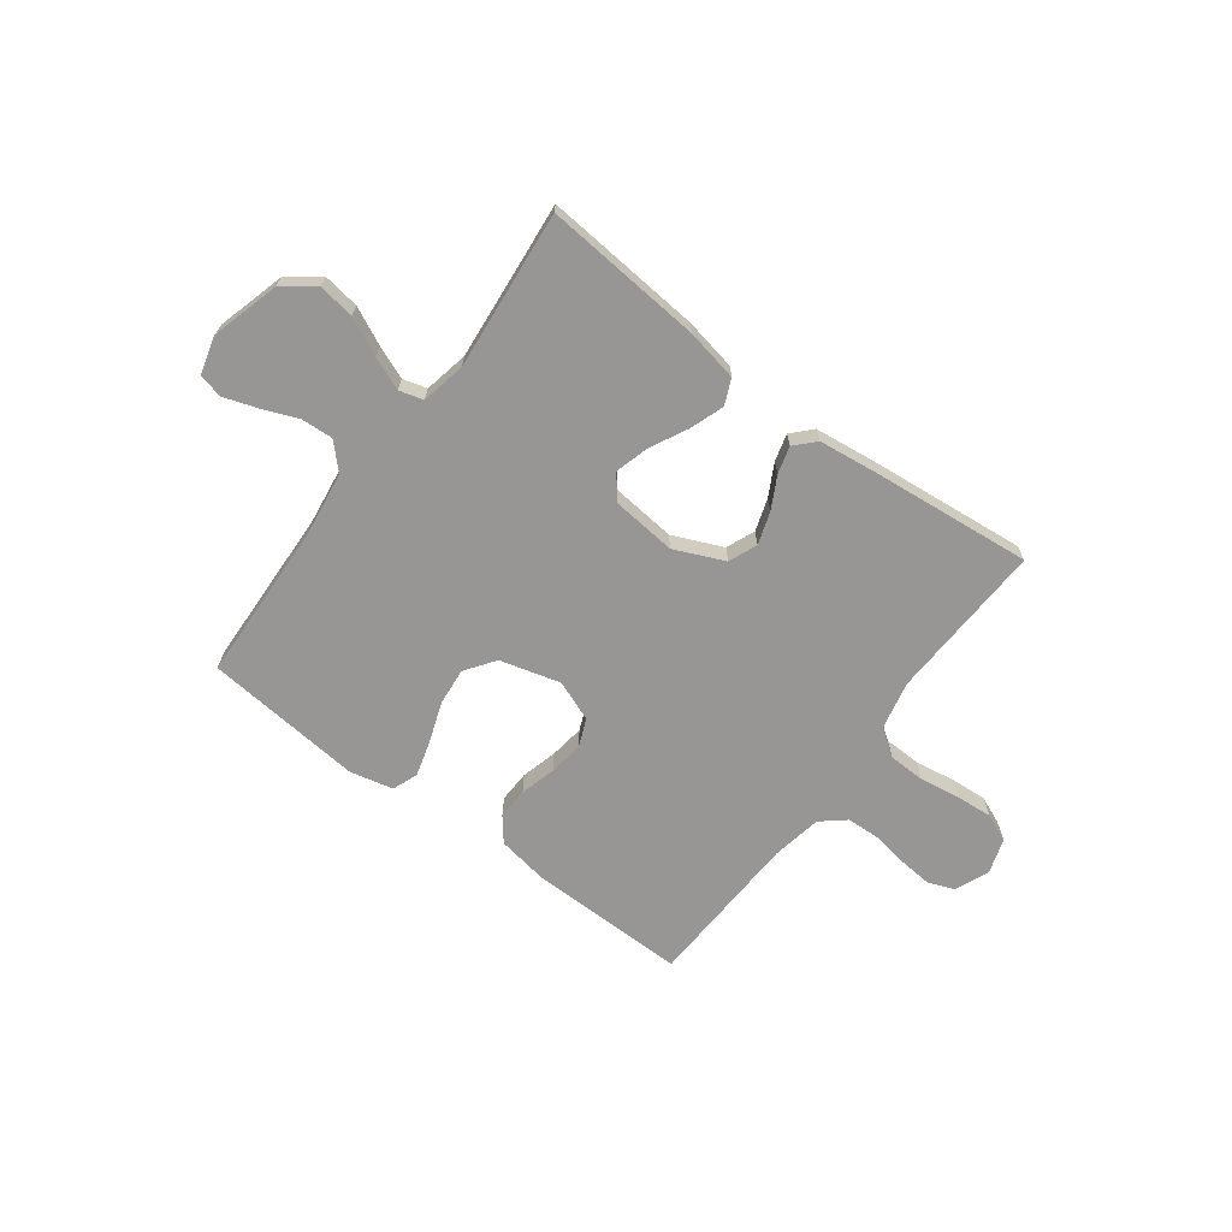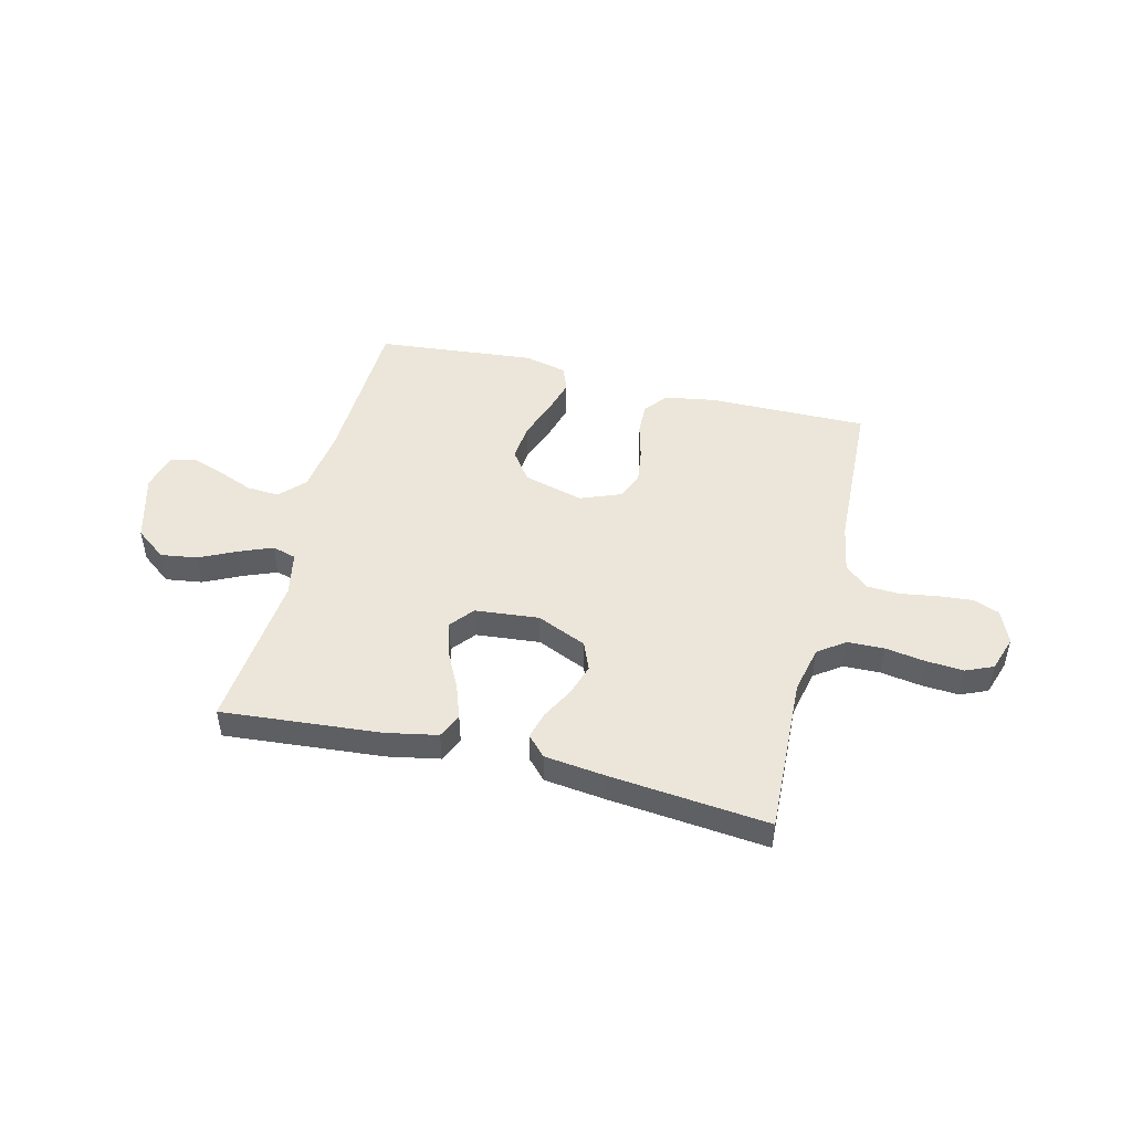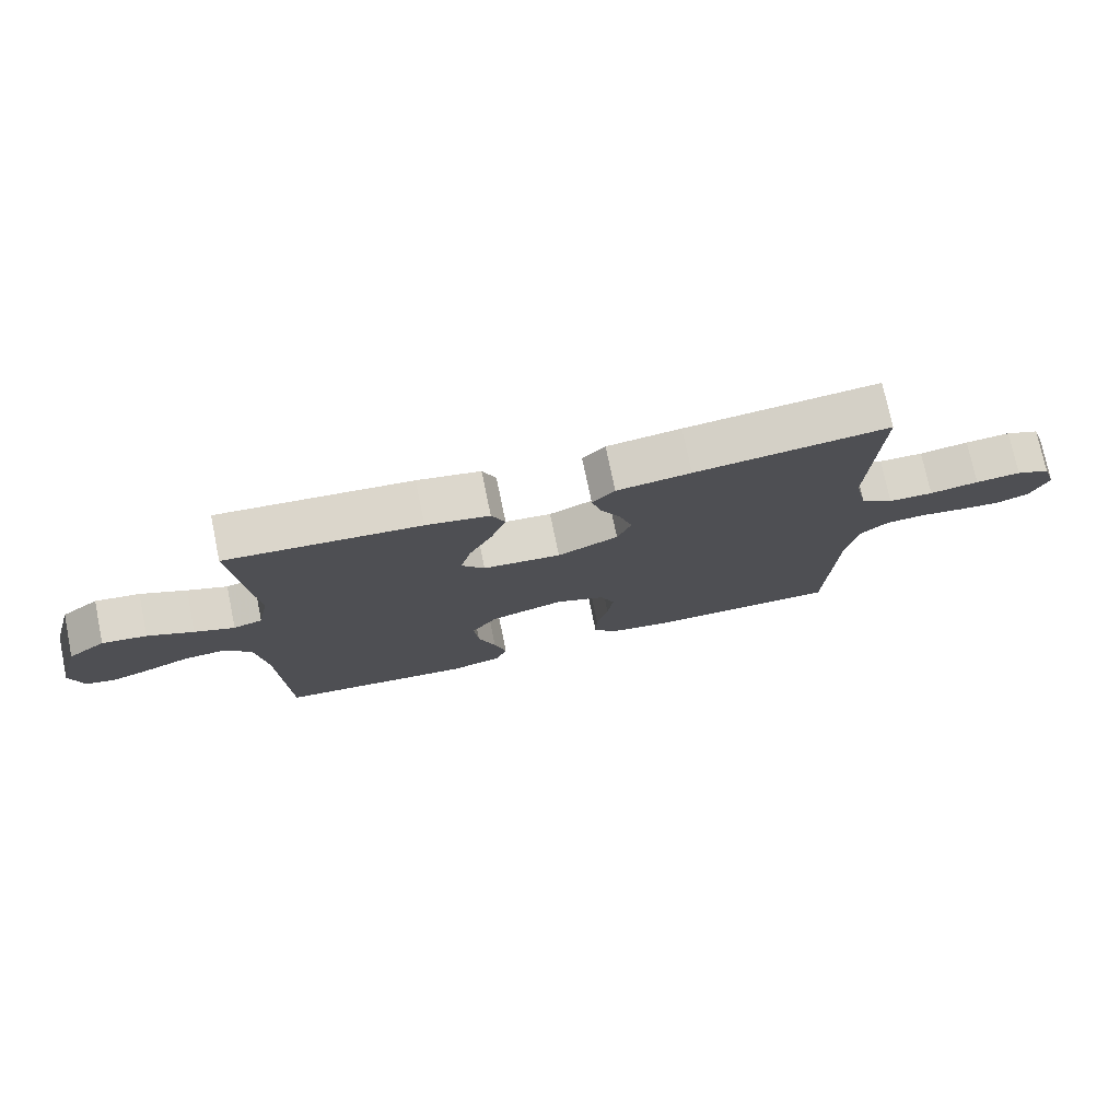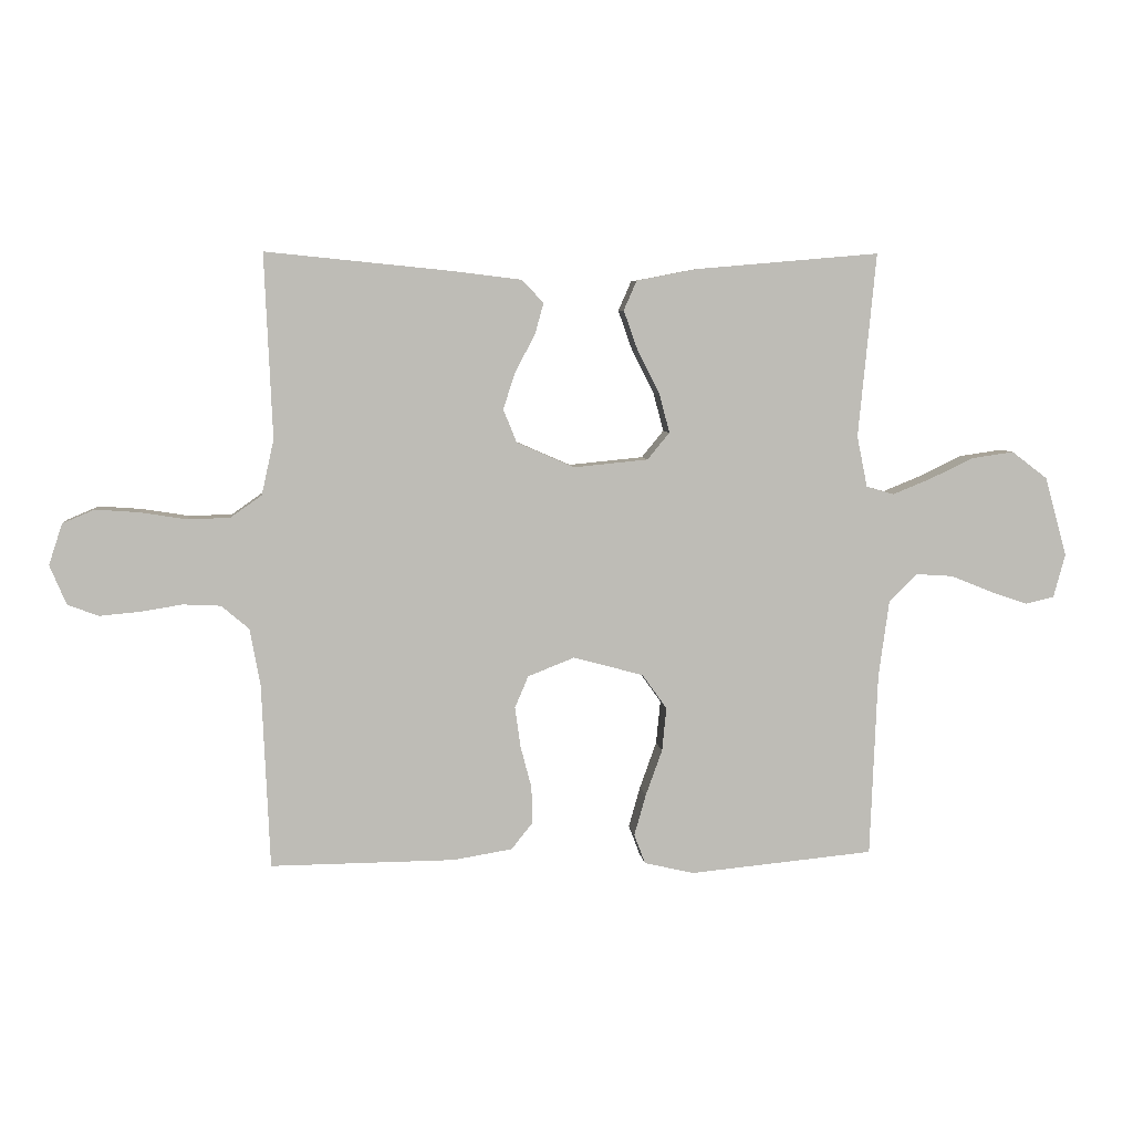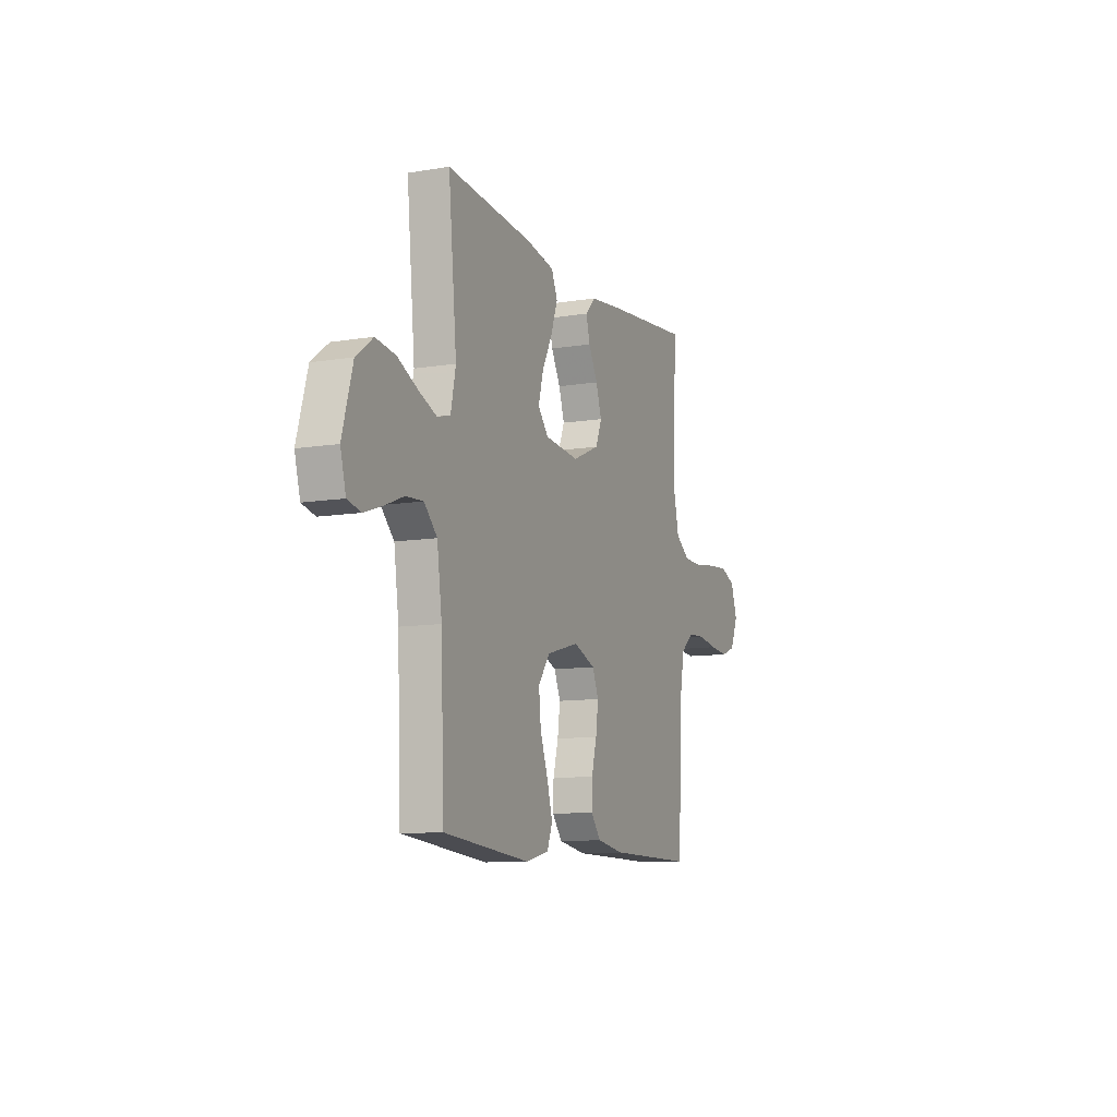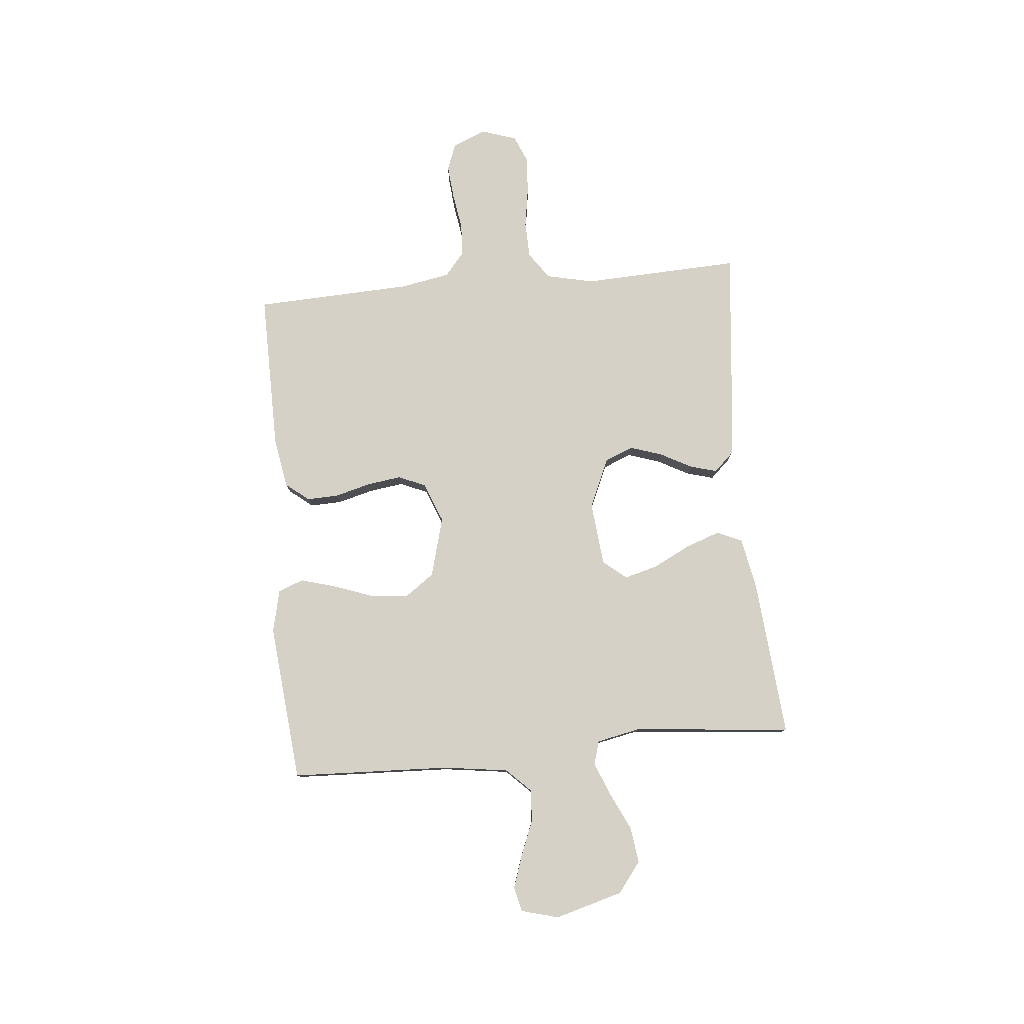
<metadata>
{"format":"obj","ext":"obj","renderer":"f3d","projection":"perspective","resolution":1024,"background":"white","views":[{"elev":-67.9,"azim":-36.8,"up":"+Y"},{"elev":48.1,"azim":13.9,"up":"+Y"},{"elev":75.2,"azim":-11.7,"up":"+Z"},{"elev":5.9,"azim":174.1,"up":"+Z"},{"elev":-10.2,"azim":-67.2,"up":"+Z"},{"elev":79.3,"azim":-95.3,"up":"+Y"}]}
</metadata>
<code>
v -0.5 0.07 0.5
v -0.2 0.07 0.474
v -0.102 0.07 0.455
v -0.081 0.07 0.407
v -0.104 0.07 0.342
v -0.14 0.07 0.271
v -0.157 0.07 0.208
v -0.121 0.07 0.164
v 0 0.07 0.152
v 0.094 0.07 0.193
v 0.116 0.07 0.247
v 0.096 0.07 0.308
v 0.064 0.07 0.368
v 0.05 0.07 0.419
v 0.085 0.07 0.456
v 0.2 0.07 0.47
v 0.5 0.07 0.5
v 0.487 0.07 0.2
v 0.507 0.07 0.11
v 0.558 0.07 0.074
v 0.627 0.07 0.072
v 0.703 0.07 0.084
v 0.773 0.07 0.089
v 0.825 0.07 0.067
v 0.847 0.07 0
v 0.82 0.07 -0.064
v 0.77 0.07 -0.083
v 0.705 0.07 -0.077
v 0.636 0.07 -0.066
v 0.575 0.07 -0.069
v 0.53 0.07 -0.107
v 0.513 0.07 -0.2
v 0.5 0.07 -0.5
v 0.2 0.07 -0.497
v 0.104 0.07 -0.481
v 0.069 0.07 -0.437
v 0.071 0.07 -0.377
v 0.089 0.07 -0.309
v 0.098 0.07 -0.244
v 0.076 0.07 -0.192
v 0 0.07 -0.162
v -0.114 0.07 -0.193
v -0.154 0.07 -0.249
v -0.147 0.07 -0.32
v -0.12 0.07 -0.395
v -0.101 0.07 -0.462
v -0.119 0.07 -0.51
v -0.2 0.07 -0.529
v -0.5 0.07 -0.5
v -0.512 0.07 -0.2
v -0.529 0.07 -0.076
v -0.574 0.07 -0.03
v -0.635 0.07 -0.034
v -0.702 0.07 -0.061
v -0.764 0.07 -0.082
v -0.81 0.07 -0.071
v -0.829 0.07 0
v -0.793 0.07 0.129
v -0.735 0.07 0.173
v -0.666 0.07 0.163
v -0.595 0.07 0.129
v -0.533 0.07 0.104
v -0.488 0.07 0.117
v -0.471 0.07 0.2
v -0.5 0 0.5
v -0.2 0 0.474
v -0.102 0 0.455
v -0.081 0 0.407
v -0.104 0 0.342
v -0.14 0 0.271
v -0.157 0 0.208
v -0.121 0 0.164
v 0 0 0.152
v 0.094 0 0.193
v 0.116 0 0.247
v 0.096 0 0.308
v 0.064 0 0.368
v 0.05 0 0.419
v 0.085 0 0.456
v 0.2 0 0.47
v 0.5 0 0.5
v 0.487 0 0.2
v 0.507 0 0.11
v 0.558 0 0.074
v 0.627 0 0.072
v 0.703 0 0.084
v 0.773 0 0.089
v 0.825 0 0.067
v 0.847 0 0
v 0.82 0 -0.064
v 0.77 0 -0.083
v 0.705 0 -0.077
v 0.636 0 -0.066
v 0.575 0 -0.069
v 0.53 0 -0.107
v 0.513 0 -0.2
v 0.5 0 -0.5
v 0.2 0 -0.497
v 0.104 0 -0.481
v 0.069 0 -0.437
v 0.071 0 -0.377
v 0.089 0 -0.309
v 0.098 0 -0.244
v 0.076 0 -0.192
v 0 0 -0.162
v -0.114 0 -0.193
v -0.154 0 -0.249
v -0.147 0 -0.32
v -0.12 0 -0.395
v -0.101 0 -0.462
v -0.119 0 -0.51
v -0.2 0 -0.529
v -0.5 0 -0.5
v -0.512 0 -0.2
v -0.529 0 -0.076
v -0.574 0 -0.03
v -0.635 0 -0.034
v -0.702 0 -0.061
v -0.764 0 -0.082
v -0.81 0 -0.071
v -0.829 0 0
v -0.793 0 0.129
v -0.735 0 0.173
v -0.666 0 0.163
v -0.595 0 0.129
v -0.533 0 0.104
v -0.488 0 0.117
v -0.471 0 0.2
f 59 60 61
f 58 59 61
f 57 58 61
f 56 57 61
f 55 56 61
f 54 55 61
f 53 54 61
f 52 53 61 62
f 51 52 62 63
f 48 49 50
f 47 48 50
f 46 47 50
f 45 46 50
f 44 45 50
f 50 51 63
f 44 50 63
f 43 44 63
f 36 37 38
f 35 36 38
f 34 35 38
f 33 34 38
f 32 33 38
f 31 32 38 39
f 30 31 39 40
f 27 28 29
f 26 27 29
f 25 26 29
f 24 25 29
f 23 24 29
f 22 23 29
f 21 22 29
f 20 21 29 30
f 30 40 41
f 20 30 41
f 19 20 41
f 16 17 18
f 15 16 18
f 14 15 18
f 13 14 18
f 12 13 18
f 11 12 18 19
f 4 5 6
f 3 4 6
f 2 3 6
f 1 2 6
f 64 1 6
f 64 6 7
f 64 7 8
f 63 64 8
f 43 63 8
f 42 43 8
f 41 42 8 9
f 10 11 19 41
f 9 10 41
f 125 124 123
f 125 123 122
f 125 122 121
f 125 121 120
f 125 120 119
f 125 119 118
f 125 118 117
f 126 125 117 116
f 127 126 116 115
f 114 113 112
f 114 112 111
f 114 111 110
f 114 110 109
f 114 109 108
f 127 115 114
f 127 114 108
f 127 108 107
f 102 101 100
f 102 100 99
f 102 99 98
f 102 98 97
f 102 97 96
f 103 102 96 95
f 104 103 95 94
f 93 92 91
f 93 91 90
f 93 90 89
f 93 89 88
f 93 88 87
f 93 87 86
f 93 86 85
f 94 93 85 84
f 105 104 94
f 105 94 84
f 105 84 83
f 82 81 80
f 82 80 79
f 82 79 78
f 82 78 77
f 82 77 76
f 83 82 76 75
f 70 69 68
f 70 68 67
f 70 67 66
f 70 66 65
f 70 65 128
f 71 70 128
f 72 71 128
f 72 128 127
f 72 127 107
f 72 107 106
f 73 72 106 105
f 105 83 75 74
f 105 74 73
f 1 65 66 2
f 2 66 67 3
f 3 67 68 4
f 4 68 69 5
f 5 69 70 6
f 6 70 71 7
f 7 71 72 8
f 8 72 73 9
f 9 73 74 10
f 10 74 75 11
f 11 75 76 12
f 12 76 77 13
f 13 77 78 14
f 14 78 79 15
f 15 79 80 16
f 16 80 81 17
f 17 81 82 18
f 18 82 83 19
f 19 83 84 20
f 20 84 85 21
f 21 85 86 22
f 22 86 87 23
f 23 87 88 24
f 24 88 89 25
f 25 89 90 26
f 26 90 91 27
f 27 91 92 28
f 28 92 93 29
f 29 93 94 30
f 30 94 95 31
f 31 95 96 32
f 32 96 97 33
f 33 97 98 34
f 34 98 99 35
f 35 99 100 36
f 36 100 101 37
f 37 101 102 38
f 38 102 103 39
f 39 103 104 40
f 40 104 105 41
f 41 105 106 42
f 42 106 107 43
f 43 107 108 44
f 44 108 109 45
f 45 109 110 46
f 46 110 111 47
f 47 111 112 48
f 48 112 113 49
f 49 113 114 50
f 50 114 115 51
f 51 115 116 52
f 52 116 117 53
f 53 117 118 54
f 54 118 119 55
f 55 119 120 56
f 56 120 121 57
f 57 121 122 58
f 58 122 123 59
f 59 123 124 60
f 60 124 125 61
f 61 125 126 62
f 62 126 127 63
f 63 127 128 64
f 64 128 65 1

</code>
